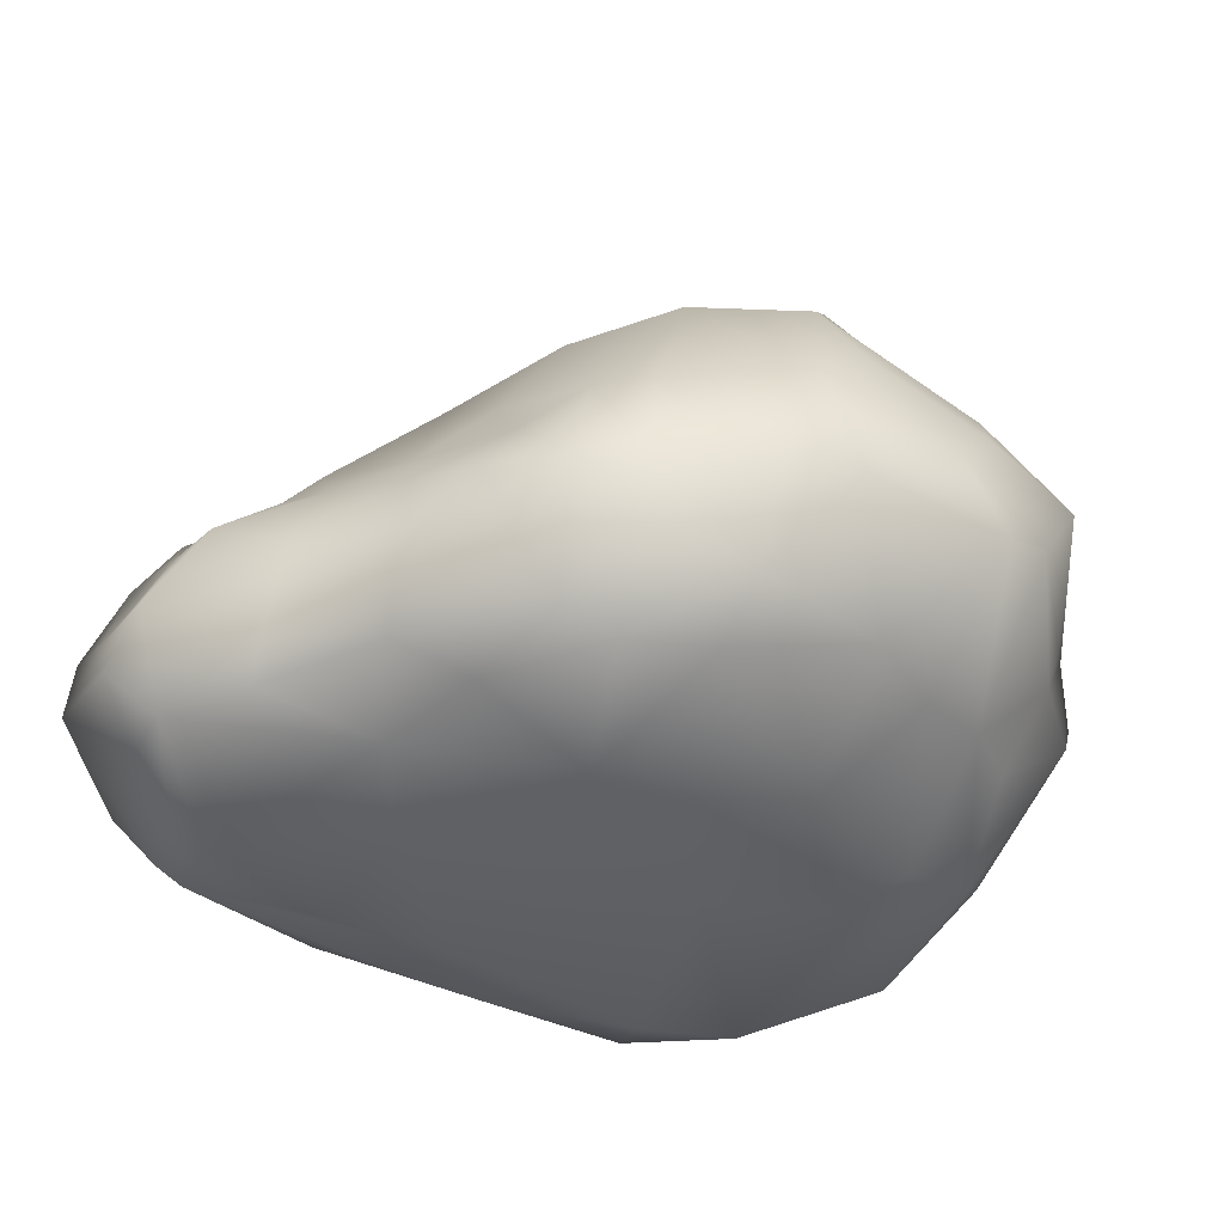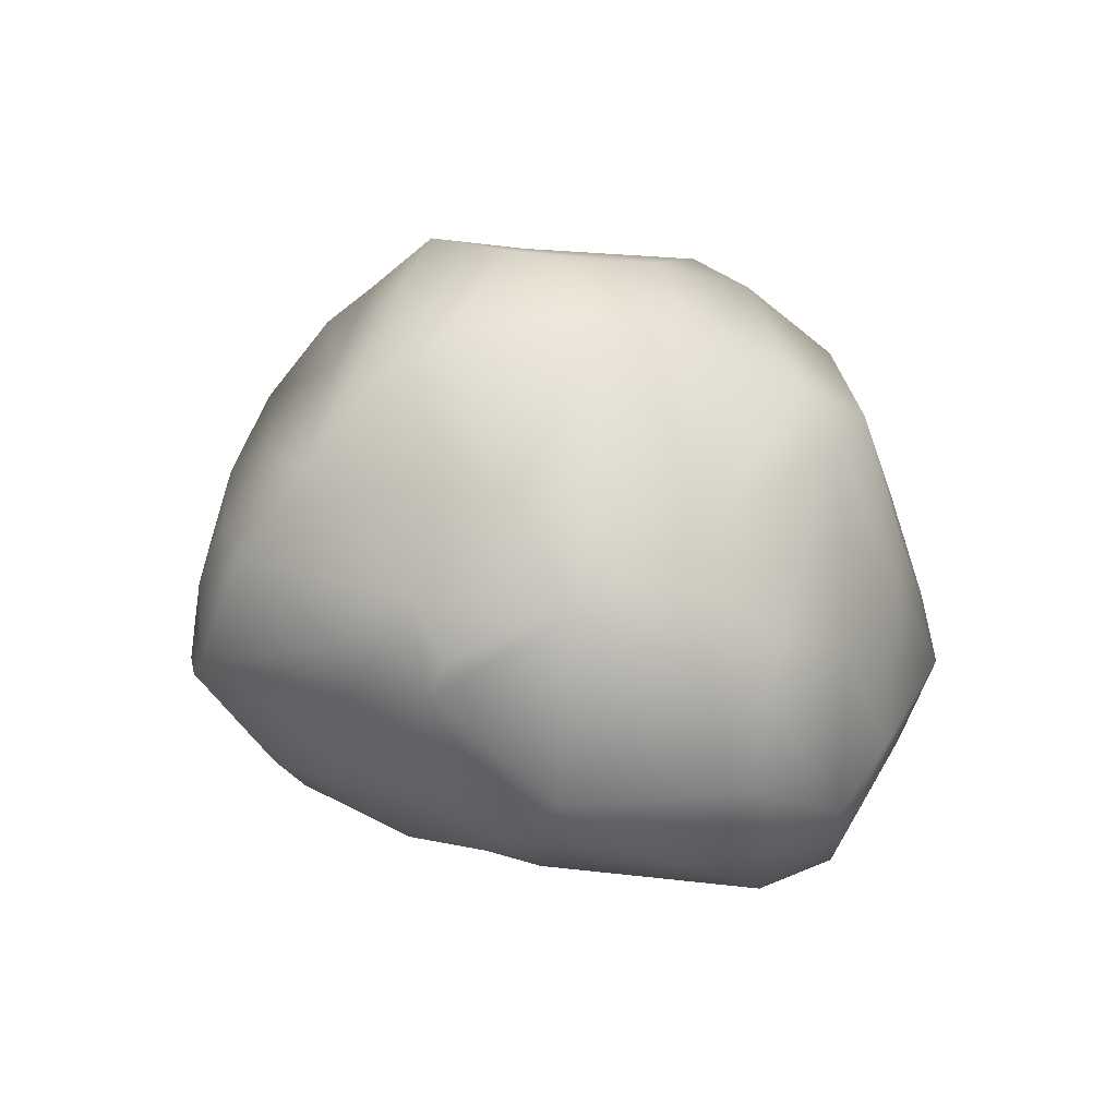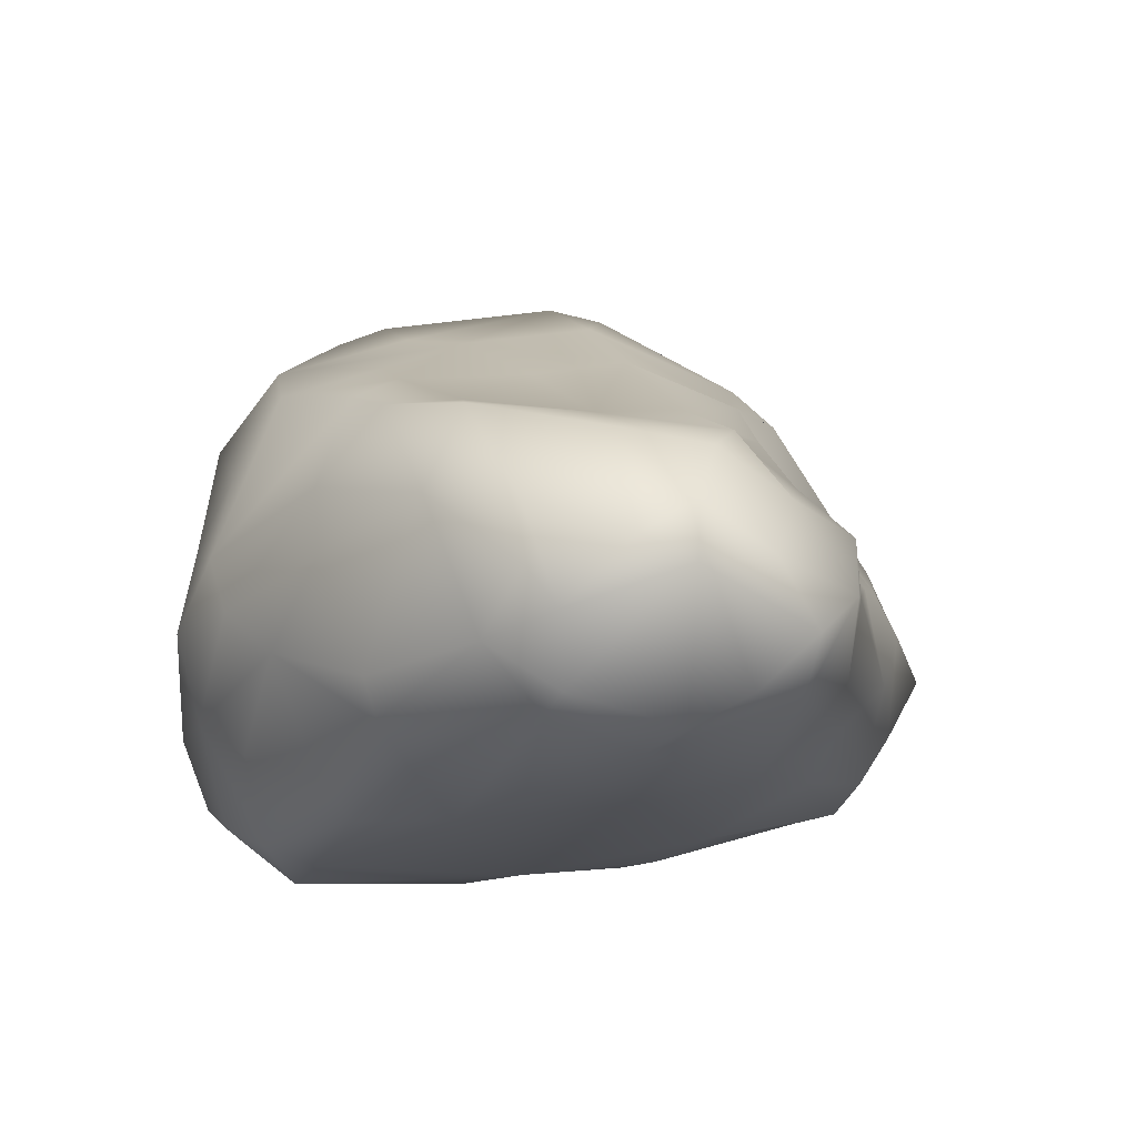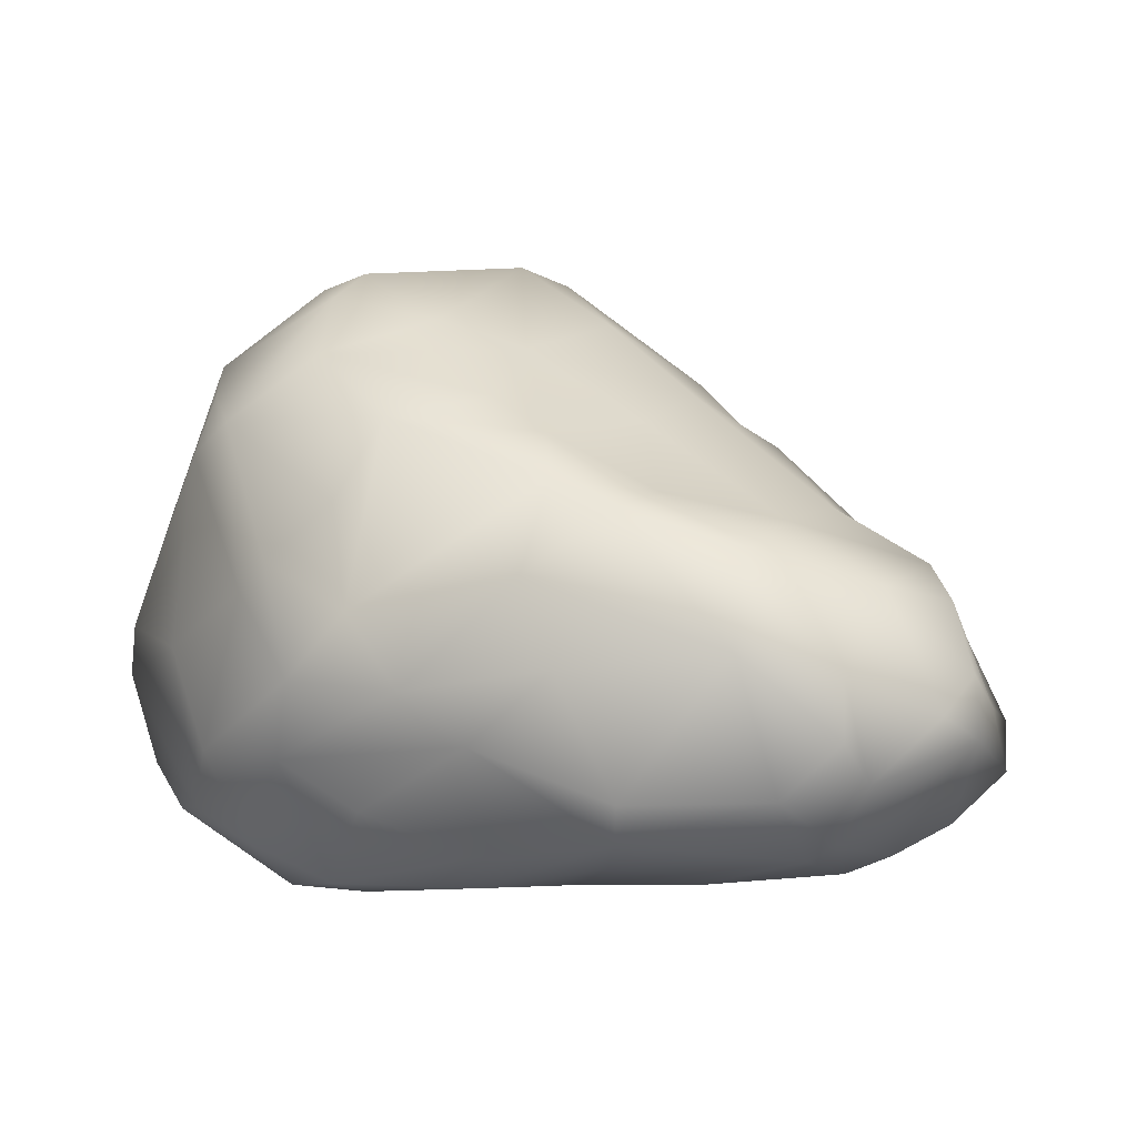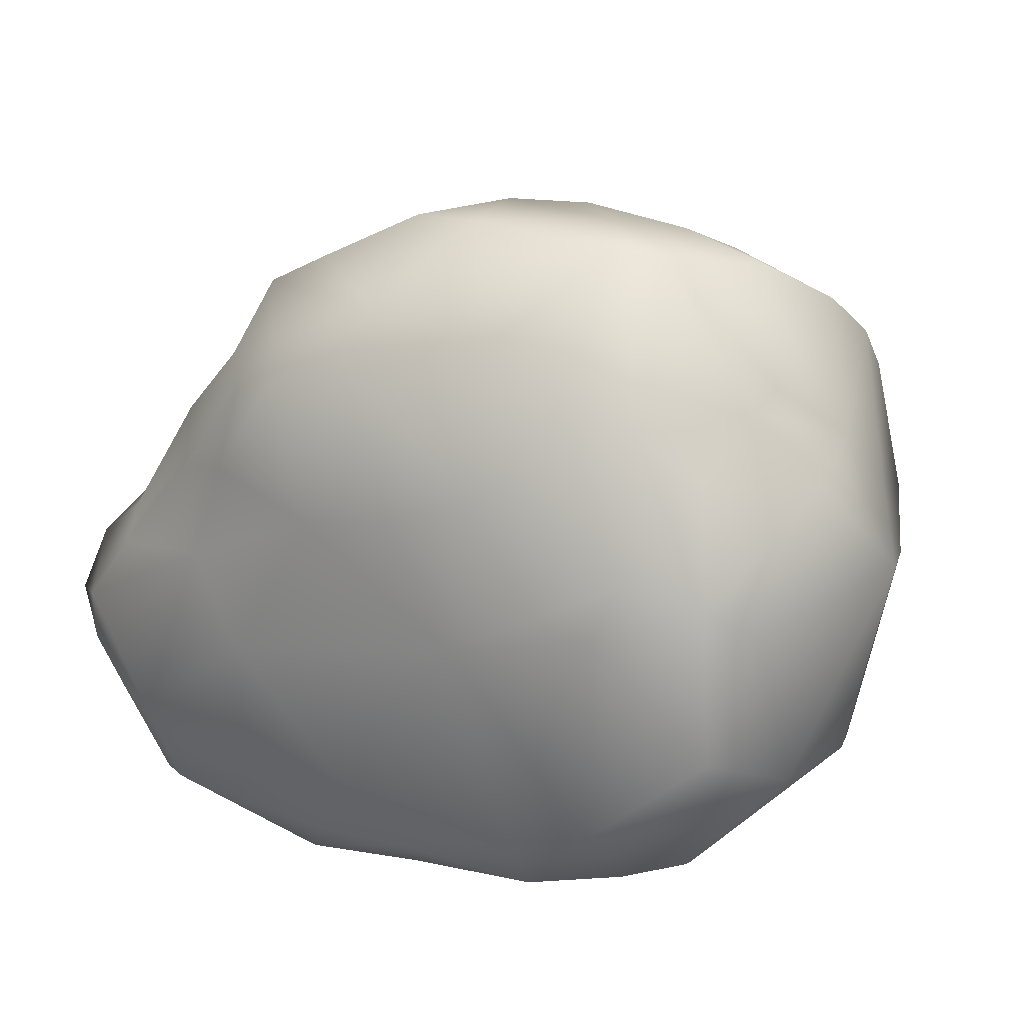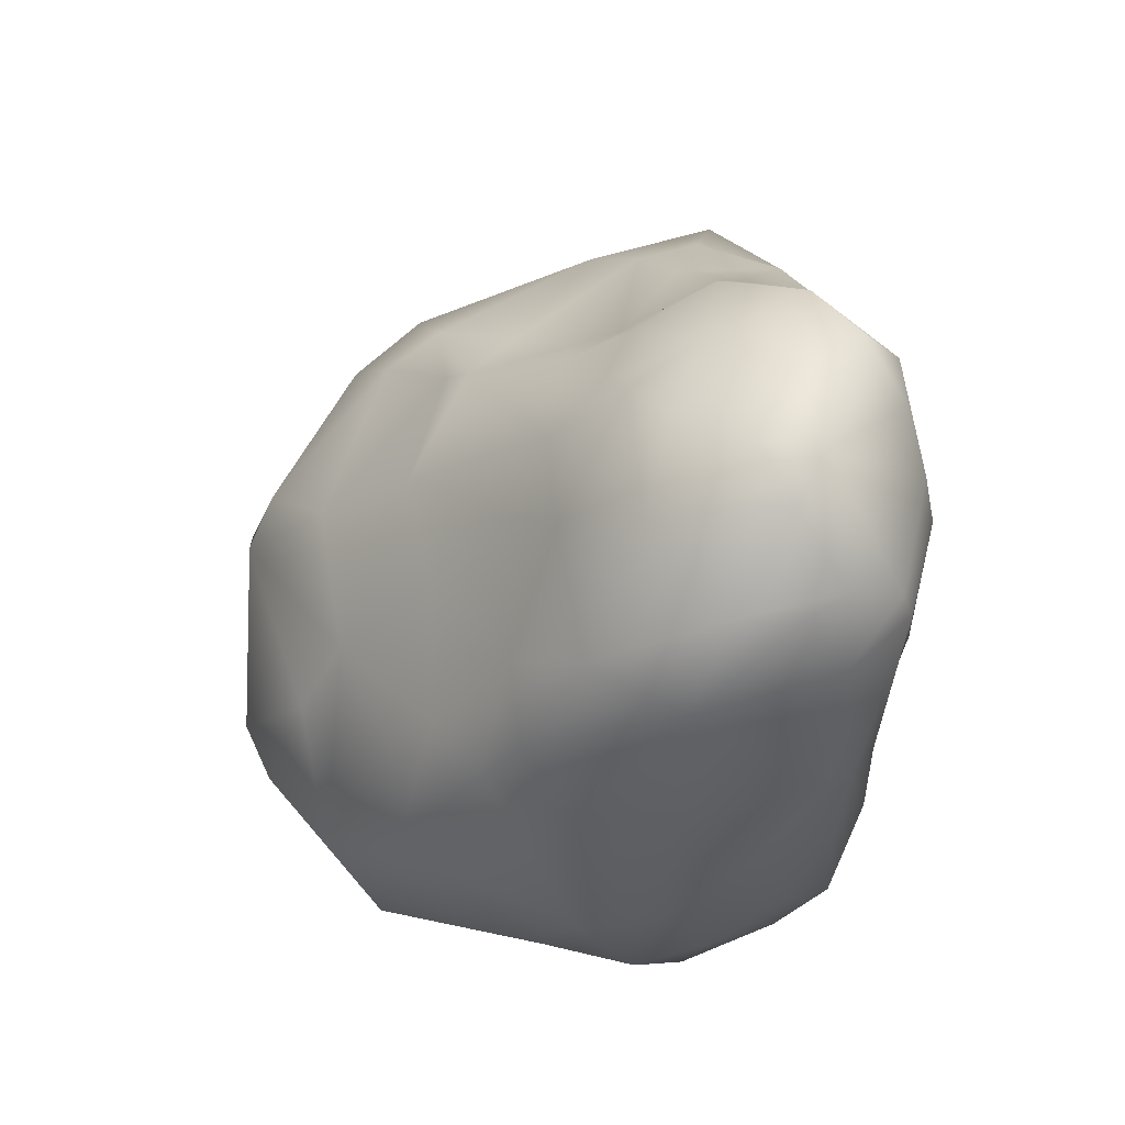
<metadata>
{"format":"obj","ext":"obj","renderer":"f3d","projection":"perspective","resolution":1024,"background":"white","views":[{"elev":-38.6,"azim":-33.5,"up":"+Y"},{"elev":1.3,"azim":80.4,"up":"+Y"},{"elev":-17.8,"azim":-131.9,"up":"+Y"},{"elev":0.4,"azim":-166.6,"up":"+Y"},{"elev":28.8,"azim":27.2,"up":"+Z"},{"elev":-42.6,"azim":-99.2,"up":"+Z"}]}
</metadata>
<code>
g default
v -3.399 -0.742 -0.6629
v -3.424 -1.047 -1.031
v -3.122 -0.2376 -0.3556
v -3.356 -0.6112 -1.317
v -3.127 -0.1164 -0.9129
v -3.083 -1.378 -1.233
v -3.12 0.08246 -1.583
v -2.819 -1.059 -0.1302
v -2.766 -1.309 -0.3251
v -2.721 -1.569 -1.455
v -3.317 -0.7793 -1.941
v -3.284 -0.3725 -1.9
v -3.112 -1.354 -0.8548
v -2.801 -0.4711 0.04002
v -2.645 0.4124 -0.9001
v -2.944 0.3123 -1.238
v -2.458 -1.428 -2.217
v -2.647 0.2224 -0.3863
v -2.314 -0.1764 0.6419
v -3.118 -0.6134 -2.217
v -2.749 0.181 -2.083
v -2.399 -0.8615 0.6994
v -1.921 0.005538 1.184
v -2.562 -0.3659 -2.641
v -2.458 0.2464 -0.1837
v -2.126 -0.3644 1.171
v -2.255 -1.195 0.3933
v -1.877 -1.018 1.318
v -2.372 0.5973 -0.4247
v -2.023 0.5118 0.09552
v -2.28 0.6902 -1.034
v -1.827 -0.5348 1.714
v -1.662 -1.307 1.259
v -1.588 0.2871 1.508
v -2.696 -1.028 -2.455
v -2.159 -1.129 -2.597
v -1.787 -1.431 0.5909
v -1.751 1.132 0.02093
v -1.667 0.8036 0.5225
v -2.269 -1.532 -2.193
v -2.559 -0.7579 -2.605
v -2.426 -1.683 -1.54
v -1.494 -1.767 -1.663
v -1.98 -1.55 -0.1015
v -0.8446 1.406 1.458
v -2.062 0.5954 -1.597
v -1.437 -0.4364 1.942
v -1.342 1.313 0.8188
v -1.984 0.4177 -2.594
v -1.27 1.466 -0.5694
v -1.506 1.26 0.2083
v -1.931 -0.211 -2.87
v -0.719 -0.328 2.351
v -1.293 0.2891 1.778
v -0.3876 0.4409 2.267
v -1.294 -1.444 1.392
v -0.9129 -1.69 0.4898
v -1.534 -1.716 -0.7172
v -1.172 -1.16 -2.699
v -0.7247 -1.392 1.591
v -1.321 0.7712 -2.067
v -1.038 1.259 -1.235
v -1.075 1.63 0.6829
v -0.7068 0.8512 -2.503
v -0.6514 -1.808 -1.544
v -0.5618 1.164 -1.998
v -1.117 0.67 -2.561
v -1.012 -1.613 -2.206
v -0.6072 1.828 1.09
v -0.215 1.768 -1.162
v -0.6882 -1.049 1.928
v -1.135 -1.412 -2.557
v -0.5496 0.2372 -2.655
v -0.188 2.325 0.1857
v 0.2872 1.927 1.491
v -0.7987 -0.3265 -2.805
v 0.2539 -1.114 1.861
v -0.1607 1.411 -1.83
v 0.03025 0.897 2.148
v -0.2443 -0.418 2.422
v -0.2225 -1.72 0.6697
v -0.6152 1.989 -0.3133
v 0.4224 -1.634 0.945
v -0.14 -1.562 -2.259
v 0.3057 -1.843 -0.1303
v 0.8437 -0.4596 2.426
v 0.09932 2.445 -0.0621
v 0.9457 0.5674 2.234
v -0.1026 1.427 1.875
v 0.5567 0.1316 2.383
v 0.5822 2.143 1.214
v 0.8129 -1.164 1.585
v 0.1894 -0.4711 -2.815
v -0.1299 -1.789 -1.974
v -0.2279 -0.8163 -2.726
v 0.7431 0.7142 -2.415
v 0.9932 2.44 0.8546
v 1.212 1.578 1.526
v 0.4495 1.264 -2.25
v 0.5709 0.0165 -2.692
v 0.604 -1.278 -2.328
v 0.9964 2.331 -0.9379
v 1.352 -1.076 1.413
v 0.9715 2.384 0.2147
v 1.164 -0.3518 2.388
v 0.3976 1.976 -1.196
v 0.9089 -1.794 -1.932
v 1.459 -1.597 0.5486
v 1.014 1.702 -1.887
v 0.7996 -1.895 -1.555
v 1.157 1.027 1.951
v 1.991 -0.2367 1.556
v 2.022 -1.461 0.4321
v 1.671 0.3341 2.17
v 1.455 2.033 1.134
v 1.804 -1.023 1.12
v 1.229 0.3359 -2.359
v 1.427 2.26 -0.5842
v 2.147 1.717 -0.6911
v 1.316 -1.727 0.1677
v 1.575 2.305 0.4038
v 1.114 2.132 -1.289
v 0.971 -0.419 -2.668
v 1.957 0.9022 1.765
v 2.058 1.398 1.338
v 1.15 -0.9522 -2.338
v 2.405 0.09613 1.15
v 1.529 -1.556 -1.827
v 1.782 2.198 0.01537
v 2.095 1.658 0.9676
v 1.448 0.136 -2.236
v 1.946 -0.501 1.475
v 2.164 -1.617 -0.6343
v 1.415 -1.9 -1.297
v 1.643 1.255 -1.946
v 2.465 -0.5183 1.038
v 2.31 1.723 -0.02588
v 1.912 1.455 -1.437
v 1.762 -0.9224 -2.064
v 2.319 -1.215 0.2057
v 2.243 -1.4 -1.243
v 2.141 -0.2603 -1.673
v 2.581 -0.2877 0.968
v 1.984 1.054 -1.668
v 1.956 -1.337 -1.699
v 2.498 0.7108 0.5151
v 2.5 0.6309 -0.8187
v 2.854 0.00801 0.2474
v 2.647 -0.1329 -1.126
v 2.558 -1.112 -0.9433
v 2.746 0.4649 0.118
v 2.723 -0.4757 -1.004
g SmallRock02Low:Mesh
f 1 4 2
f 3 5 1
f 5 4 1
f 4 11 2
f 1 2 13
f 3 1 14
f 7 12 4
f 4 12 11
f 1 8 14
f 2 11 6
f 5 7 4
f 13 8 1
f 13 2 6
f 12 20 11
f 6 11 10
f 13 9 8
f 16 7 5
f 5 3 18
f 14 25 3
f 16 5 15
f 10 13 6
f 14 8 22
f 12 7 21
f 12 21 20
f 19 14 22
f 10 11 17
f 9 27 8
f 9 13 44
f 21 7 16
f 3 25 18
f 13 10 42
f 5 18 15
f 44 13 42
f 19 25 14
f 17 11 35
f 11 20 35
f 15 18 29
f 21 16 46
f 24 20 21
f 20 24 35
f 22 8 27
f 44 27 9
f 16 15 31
f 22 26 19
f 25 29 18
f 15 29 31
f 26 23 19
f 30 29 25
f 23 25 19
f 23 30 25
f 35 24 41
f 26 22 28
f 22 27 33
f 26 32 23
f 26 28 32
f 22 33 28
f 46 16 31
f 37 27 44
f 17 42 10
f 36 17 35
f 17 40 42
f 29 30 38
f 32 34 23
f 33 32 28
f 33 27 37
f 31 29 38
f 23 39 30
f 47 34 32
f 39 38 30
f 41 36 35
f 34 39 23
f 33 56 32
f 21 46 49
f 24 21 49
f 47 54 34
f 33 37 56
f 36 40 17
f 42 58 44
f 43 42 40
f 31 38 50
f 48 38 39
f 24 49 52
f 34 48 39
f 49 46 61
f 56 37 57
f 38 48 51
f 48 34 45
f 37 44 57
f 24 52 41
f 41 52 36
f 47 32 71
f 32 56 71
f 38 51 50
f 50 46 31
f 34 54 45
f 62 46 50
f 61 46 62
f 72 40 36
f 51 48 63
f 58 42 43
f 49 61 67
f 47 53 54
f 48 69 63
f 48 45 69
f 47 71 53
f 54 53 55
f 72 68 40
f 57 44 58
f 52 59 36
f 60 71 56
f 65 43 40
f 36 59 72
f 57 60 56
f 68 65 40
f 52 49 67
f 55 45 54
f 82 51 63
f 53 71 80
f 50 51 82
f 89 45 55
f 66 61 62
f 62 50 70
f 61 66 64
f 52 67 73
f 52 76 59
f 65 58 43
f 80 55 53
f 57 81 60
f 50 82 70
f 45 89 69
f 65 85 58
f 82 63 74
f 67 61 64
f 90 55 80
f 60 77 71
f 85 57 58
f 69 89 75
f 89 55 79
f 57 85 81
f 74 63 69
f 73 67 64
f 66 62 70
f 90 79 55
f 52 73 76
f 71 77 80
f 94 65 68
f 72 94 68
f 69 75 91
f 78 66 70
f 83 77 60
f 59 95 72
f 81 83 60
f 74 87 82
f 91 74 69
f 95 59 76
f 90 80 86
f 72 84 94
f 89 79 111
f 77 86 80
f 95 84 72
f 87 70 82
f 64 100 73
f 73 93 76
f 88 79 90
f 95 76 93
f 97 87 74
f 99 64 66
f 85 83 81
f 110 85 65
f 87 106 70
f 92 77 83
f 74 91 97
f 94 110 65
f 89 98 75
f 99 100 64
f 79 88 111
f 90 86 105
f 99 66 78
f 106 87 102
f 73 100 93
f 77 92 86
f 104 87 97
f 98 91 75
f 86 92 103
f 103 105 86
f 104 102 87
f 109 78 70
f 83 108 92
f 85 108 83
f 109 70 106
f 89 111 98
f 107 94 84
f 94 107 110
f 98 115 91
f 99 96 100
f 84 95 101
f 84 101 107
f 114 88 90
f 115 97 91
f 108 103 92
f 90 105 114
f 93 126 95
f 126 101 95
f 106 122 109
f 109 99 78
f 114 111 88
f 123 126 93
f 85 120 108
f 134 85 110
f 100 123 93
f 97 121 104
f 111 124 98
f 112 114 105
f 121 118 104
f 115 121 97
f 132 105 103
f 110 107 134
f 118 102 104
f 122 106 102
f 99 135 96
f 120 85 134
f 124 115 98
f 109 135 99
f 113 116 103
f 113 103 108
f 111 114 124
f 123 100 117
f 100 96 117
f 132 112 105
f 101 126 107
f 116 132 103
f 135 109 122
f 112 127 114
f 118 122 102
f 138 135 122
f 135 117 96
f 107 128 134
f 125 130 115
f 130 121 115
f 124 125 115
f 123 117 131
f 121 129 118
f 122 118 119
f 127 124 114
f 139 126 123
f 126 128 107
f 120 113 108
f 129 119 118
f 123 131 139
f 133 113 120
f 124 127 125
f 119 138 122
f 131 117 135
f 113 136 116
f 139 128 126
f 125 127 146
f 128 141 134
f 131 135 144
f 121 137 129
f 146 130 125
f 116 136 132
f 145 128 139
f 134 133 120
f 130 137 121
f 127 112 132
f 133 140 113
f 137 119 129
f 135 138 144
f 139 131 142
f 113 140 136
f 128 145 141
f 146 137 130
f 136 127 132
f 141 133 134
f 136 143 127
f 131 144 142
f 145 139 142
f 151 137 146
f 148 136 140
f 138 119 147
f 141 150 133
f 138 147 144
f 142 152 145
f 133 150 140
f 127 143 148
f 143 136 148
f 149 152 142
f 142 144 149
f 146 127 148
f 147 119 137
f 147 137 151
f 144 147 149
f 145 150 141
f 148 151 146
f 150 148 140
f 145 152 150
f 147 151 149
f 148 150 152
f 151 148 152
f 149 151 152

</code>
